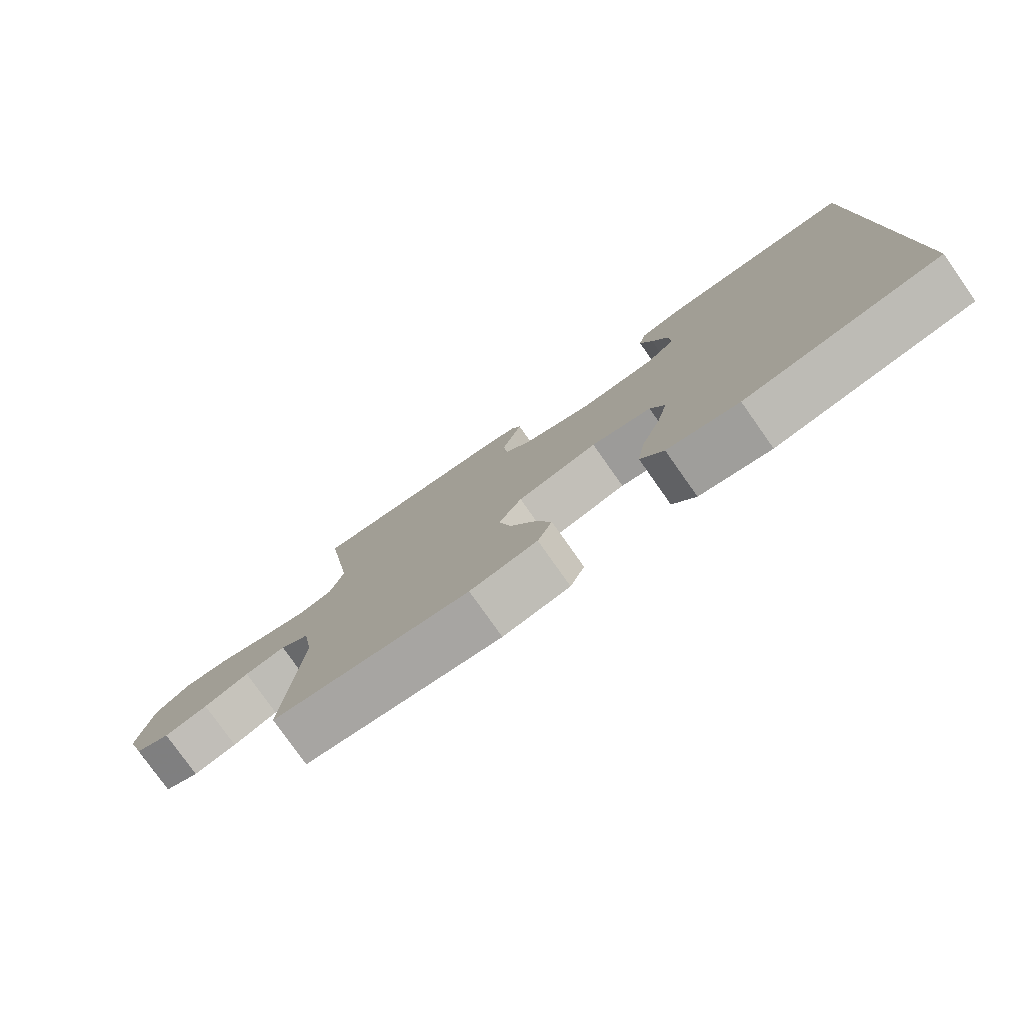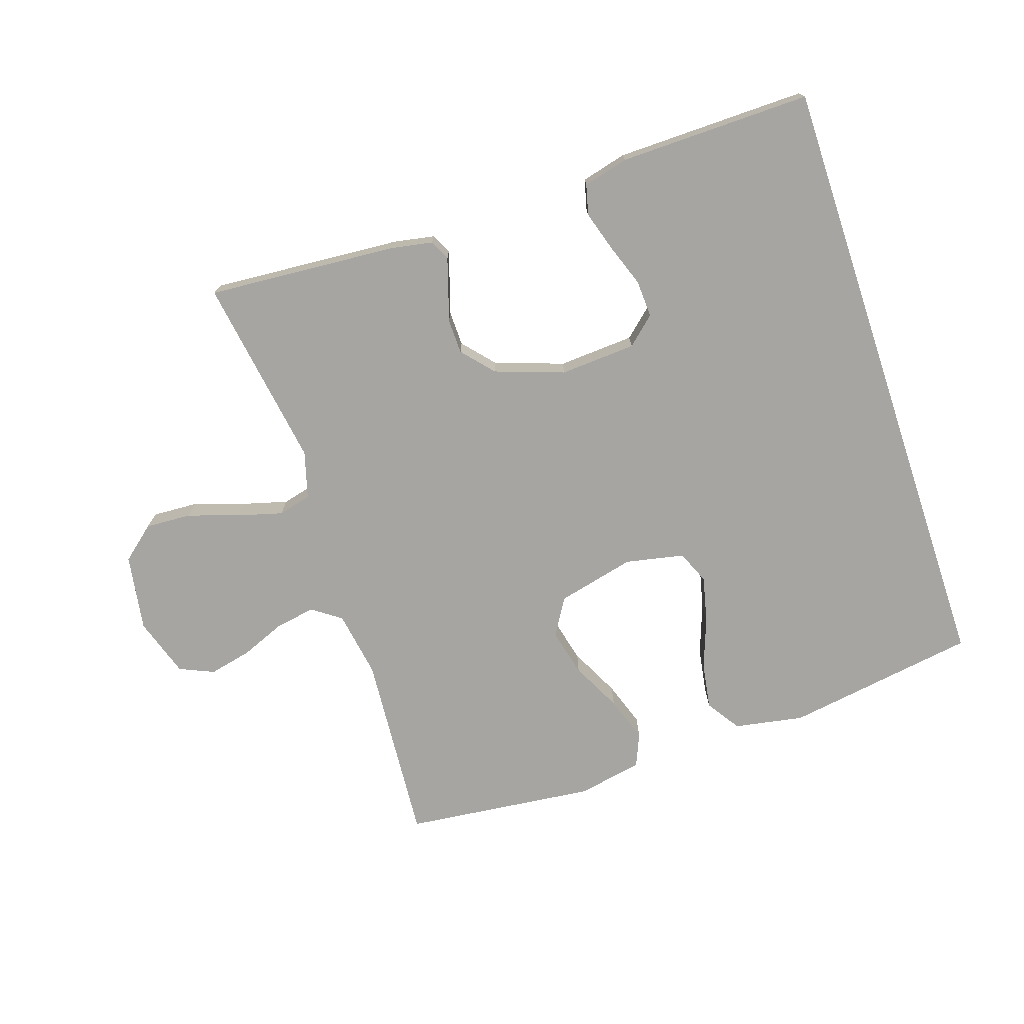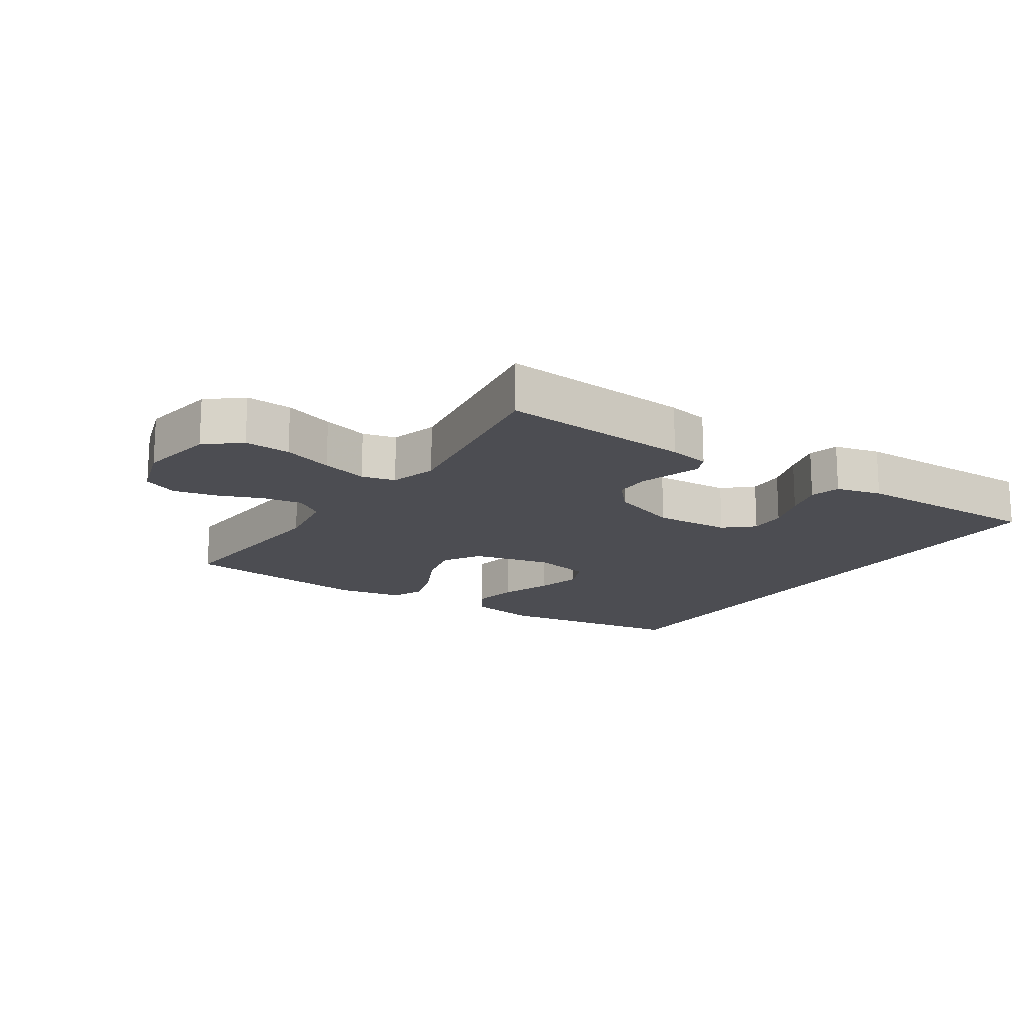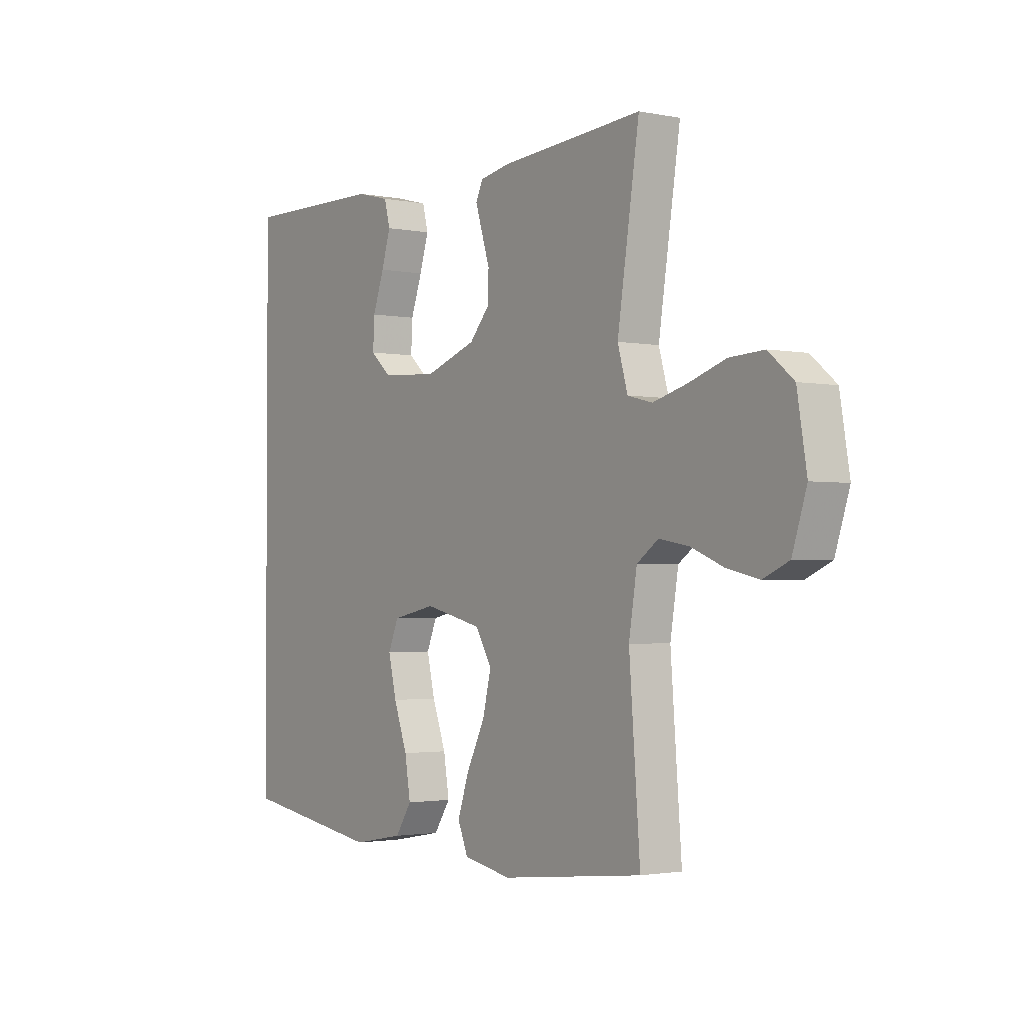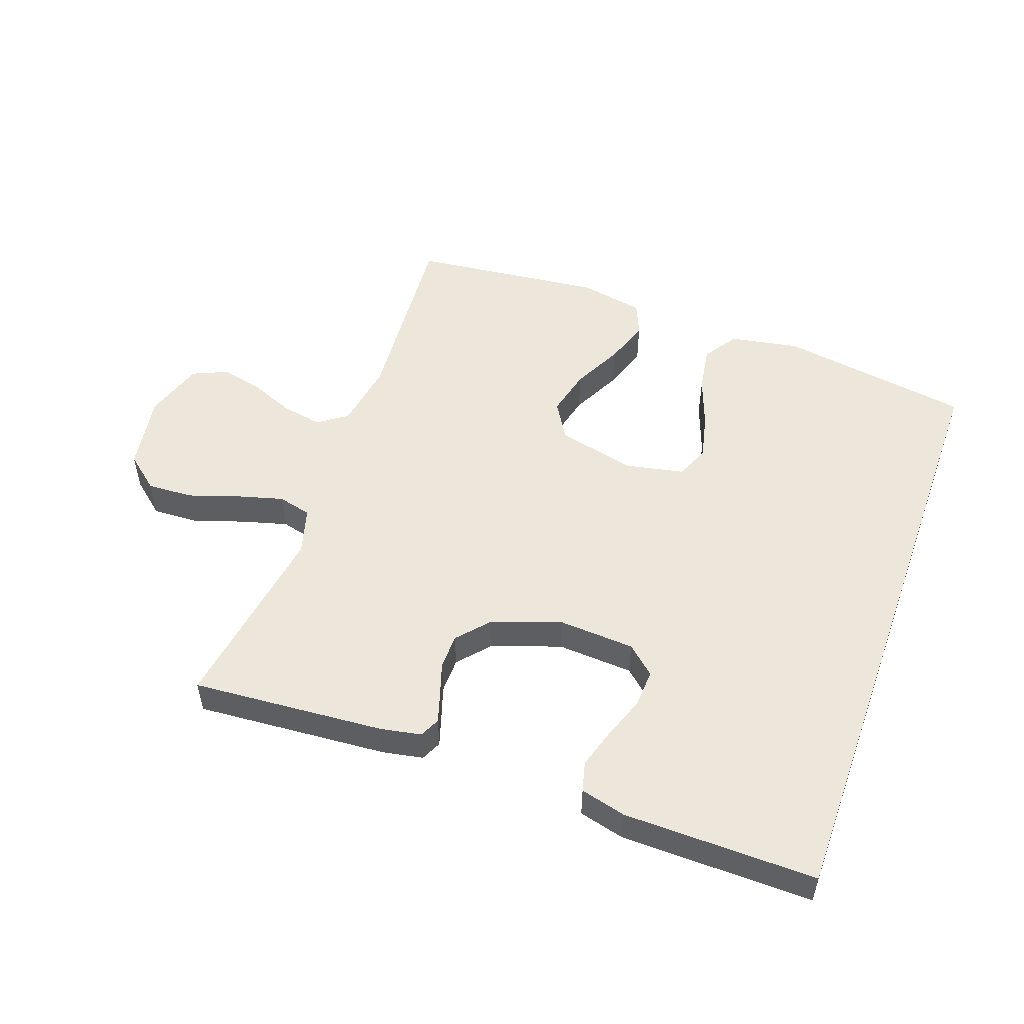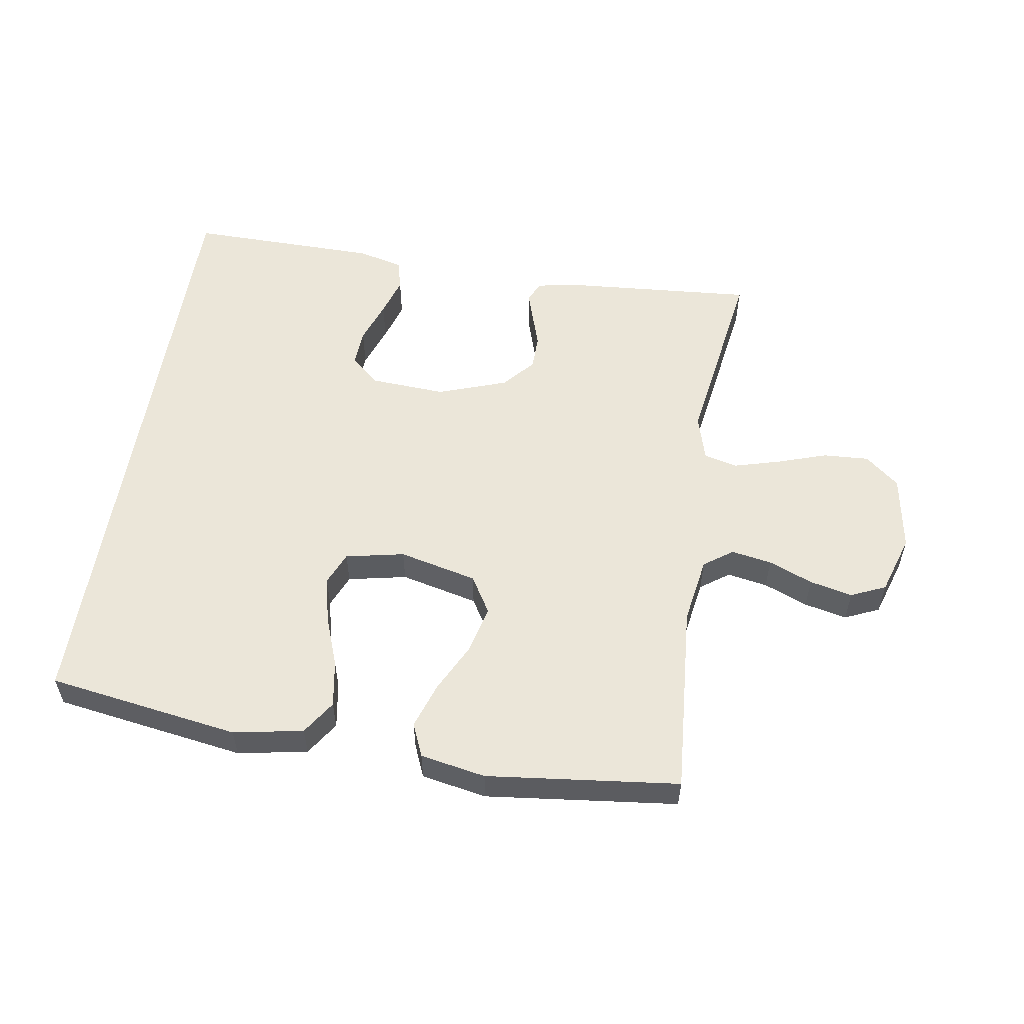
<metadata>
{"format":"obj","ext":"obj","renderer":"f3d","projection":"perspective","resolution":1024,"background":"white","views":[{"elev":-78.6,"azim":35.2,"up":"+Z"},{"elev":-73.6,"azim":18.5,"up":"+Y"},{"elev":-16.4,"azim":-33.7,"up":"+Y"},{"elev":-2.0,"azim":-125.2,"up":"+Z"},{"elev":52.1,"azim":19.8,"up":"+Y"},{"elev":55.4,"azim":-171.0,"up":"+Y"}]}
</metadata>
<code>
v 0.5 0.07 -0.475
v 0.2 0.07 -0.521
v 0.091 0.07 -0.501
v 0.056 0.07 -0.448
v 0.068 0.07 -0.375
v 0.097 0.07 -0.296
v 0.114 0.07 -0.224
v 0.092 0.07 -0.172
v 0 0.07 -0.153
v -0.122 0.07 -0.182
v -0.157 0.07 -0.24
v -0.139 0.07 -0.314
v -0.1 0.07 -0.392
v -0.076 0.07 -0.463
v -0.098 0.07 -0.515
v -0.2 0.07 -0.534
v -0.5 0.07 -0.5
v -0.477 0.07 -0.2
v -0.494 0.07 -0.095
v -0.539 0.07 -0.063
v -0.602 0.07 -0.074
v -0.671 0.07 -0.102
v -0.738 0.07 -0.117
v -0.792 0.07 -0.093
v -0.822 0.07 0
v -0.802 0.07 0.12
v -0.749 0.07 0.164
v -0.677 0.07 0.16
v -0.599 0.07 0.134
v -0.527 0.07 0.114
v -0.475 0.07 0.127
v -0.454 0.07 0.2
v -0.5 0.07 0.5
v -0.2 0.07 0.477
v -0.136 0.07 0.465
v -0.121 0.07 0.433
v -0.135 0.07 0.388
v -0.152 0.07 0.335
v -0.151 0.07 0.28
v -0.108 0.07 0.231
v 0 0.07 0.193
v 0.119 0.07 0.2
v 0.163 0.07 0.239
v 0.16 0.07 0.298
v 0.136 0.07 0.365
v 0.117 0.07 0.427
v 0.129 0.07 0.474
v 0.2 0.07 0.492
v 0.5 0.07 0.496
v 0.5 0 -0.475
v 0.2 0 -0.521
v 0.091 0 -0.501
v 0.056 0 -0.448
v 0.068 0 -0.375
v 0.097 0 -0.296
v 0.114 0 -0.224
v 0.092 0 -0.172
v 0 0 -0.153
v -0.122 0 -0.182
v -0.157 0 -0.24
v -0.139 0 -0.314
v -0.1 0 -0.392
v -0.076 0 -0.463
v -0.098 0 -0.515
v -0.2 0 -0.534
v -0.5 0 -0.5
v -0.477 0 -0.2
v -0.494 0 -0.095
v -0.539 0 -0.063
v -0.602 0 -0.074
v -0.671 0 -0.102
v -0.738 0 -0.117
v -0.792 0 -0.093
v -0.822 0 0
v -0.802 0 0.12
v -0.749 0 0.164
v -0.677 0 0.16
v -0.599 0 0.134
v -0.527 0 0.114
v -0.475 0 0.127
v -0.454 0 0.2
v -0.5 0 0.5
v -0.2 0 0.477
v -0.136 0 0.465
v -0.121 0 0.433
v -0.135 0 0.388
v -0.152 0 0.335
v -0.151 0 0.28
v -0.108 0 0.231
v 0 0 0.193
v 0.119 0 0.2
v 0.163 0 0.239
v 0.16 0 0.298
v 0.136 0 0.365
v 0.117 0 0.427
v 0.129 0 0.474
v 0.2 0 0.492
v 0.5 0 0.496
f 48 49 1
f 47 48 1
f 46 47 1
f 45 46 1
f 44 45 1
f 43 44 1
f 42 43 1 2
f 41 42 2
f 36 37 38
f 35 36 38
f 34 35 38
f 33 34 38
f 32 33 38
f 31 32 38 39
f 27 28 29
f 26 27 29
f 25 26 29
f 24 25 29
f 23 24 29
f 22 23 29
f 21 22 29
f 20 21 29 30
f 19 20 30 31
f 16 17 18
f 15 16 18
f 14 15 18
f 13 14 18
f 12 13 18
f 18 19 31
f 12 18 31
f 11 12 31
f 4 5 6
f 3 4 6
f 2 3 6
f 2 6 7
f 41 2 7
f 31 39 40
f 11 31 40
f 10 11 40
f 9 10 40 41
f 8 9 41
f 7 8 41
f 50 98 97
f 50 97 96
f 50 96 95
f 50 95 94
f 50 94 93
f 50 93 92
f 51 50 92 91
f 51 91 90
f 87 86 85
f 87 85 84
f 87 84 83
f 87 83 82
f 87 82 81
f 88 87 81 80
f 78 77 76
f 78 76 75
f 78 75 74
f 78 74 73
f 78 73 72
f 78 72 71
f 78 71 70
f 79 78 70 69
f 80 79 69 68
f 67 66 65
f 67 65 64
f 67 64 63
f 67 63 62
f 67 62 61
f 80 68 67
f 80 67 61
f 80 61 60
f 55 54 53
f 55 53 52
f 55 52 51
f 56 55 51
f 56 51 90
f 89 88 80
f 89 80 60
f 89 60 59
f 90 89 59 58
f 90 58 57
f 90 57 56
f 1 50 51 2
f 2 51 52 3
f 3 52 53 4
f 4 53 54 5
f 5 54 55 6
f 6 55 56 7
f 7 56 57 8
f 8 57 58 9
f 9 58 59 10
f 10 59 60 11
f 11 60 61 12
f 12 61 62 13
f 13 62 63 14
f 14 63 64 15
f 15 64 65 16
f 16 65 66 17
f 17 66 67 18
f 18 67 68 19
f 19 68 69 20
f 20 69 70 21
f 21 70 71 22
f 22 71 72 23
f 23 72 73 24
f 24 73 74 25
f 25 74 75 26
f 26 75 76 27
f 27 76 77 28
f 28 77 78 29
f 29 78 79 30
f 30 79 80 31
f 31 80 81 32
f 32 81 82 33
f 33 82 83 34
f 34 83 84 35
f 35 84 85 36
f 36 85 86 37
f 37 86 87 38
f 38 87 88 39
f 39 88 89 40
f 40 89 90 41
f 41 90 91 42
f 42 91 92 43
f 43 92 93 44
f 44 93 94 45
f 45 94 95 46
f 46 95 96 47
f 47 96 97 48
f 48 97 98 49
f 49 98 50 1

</code>
